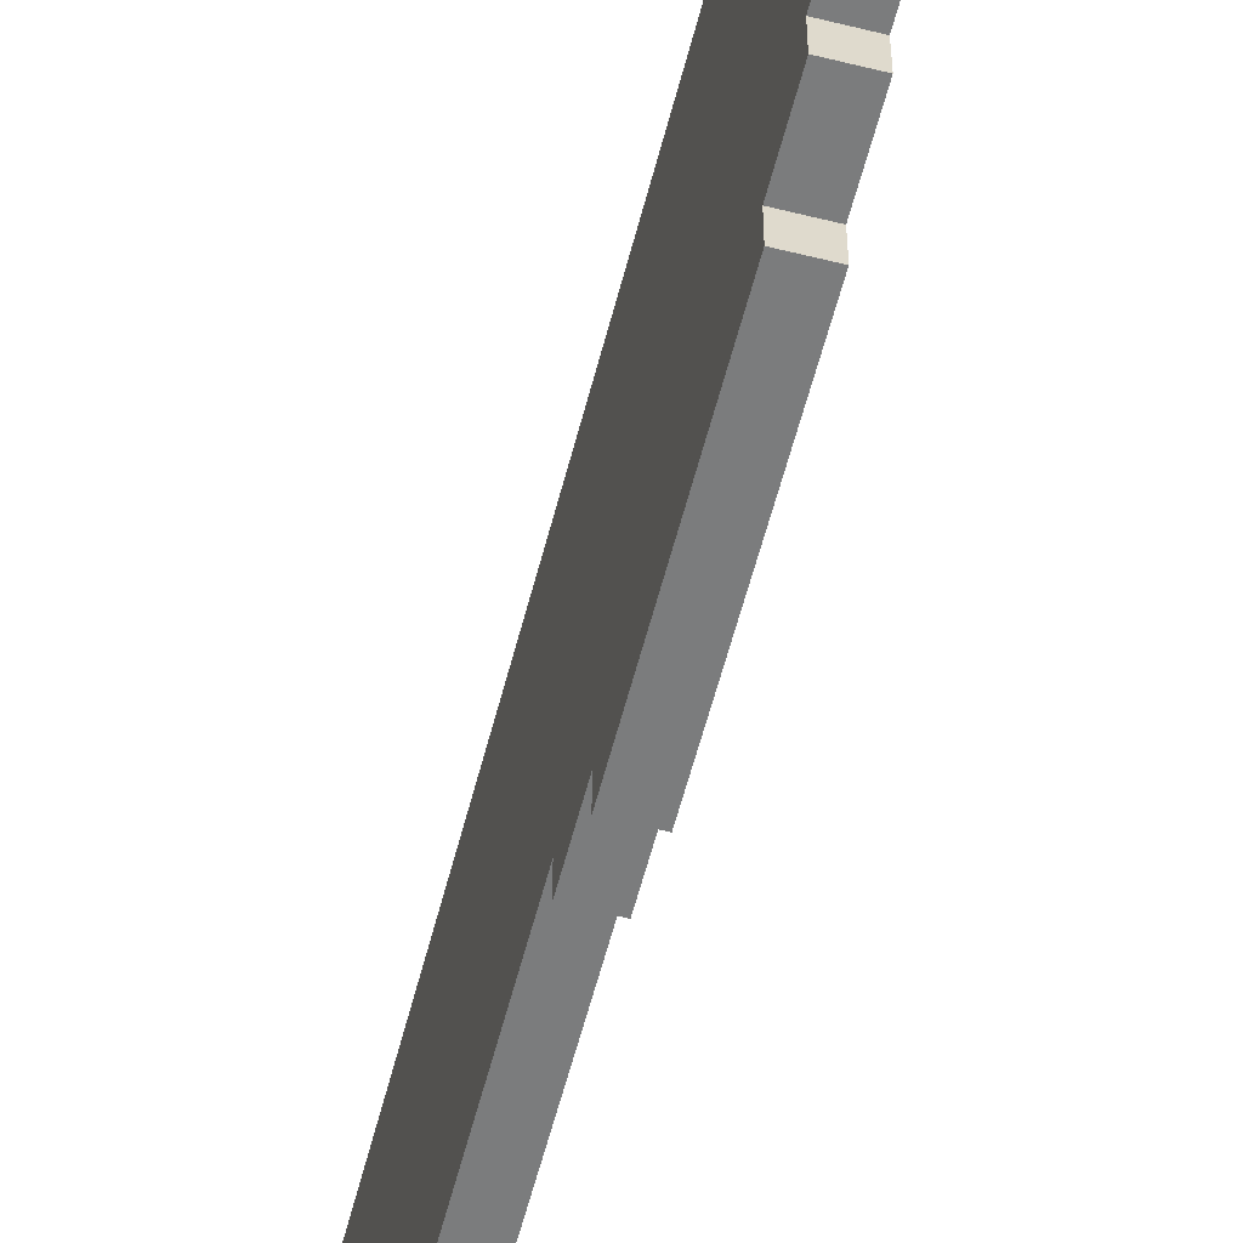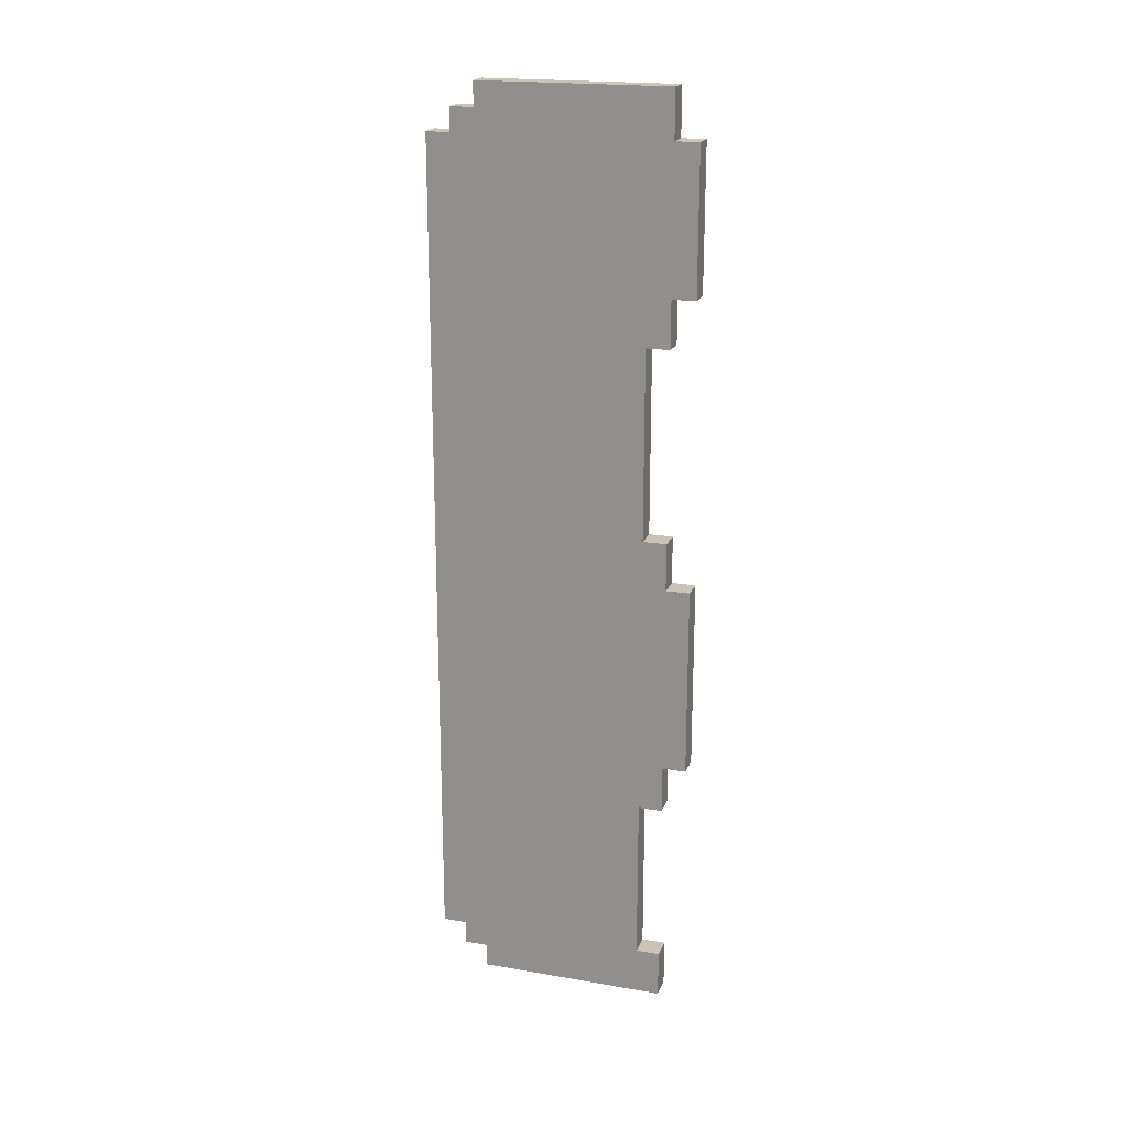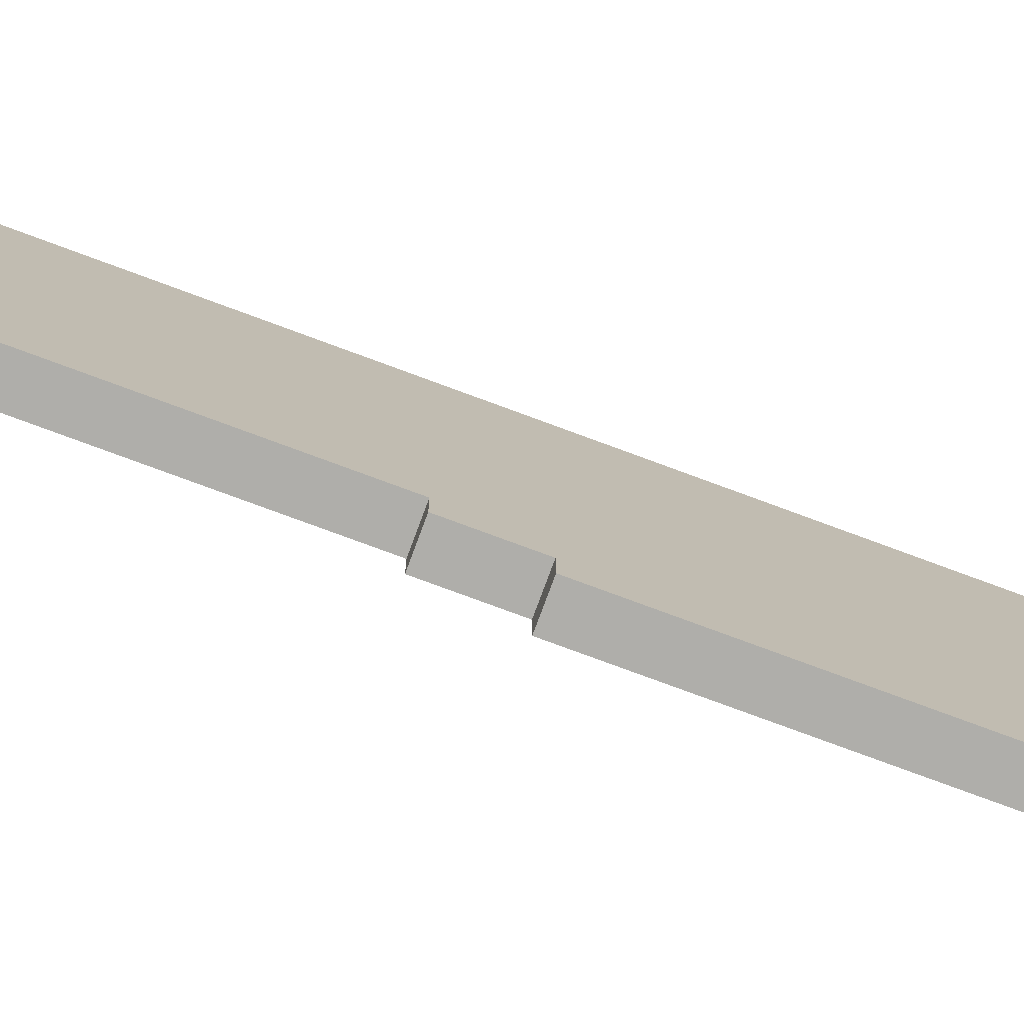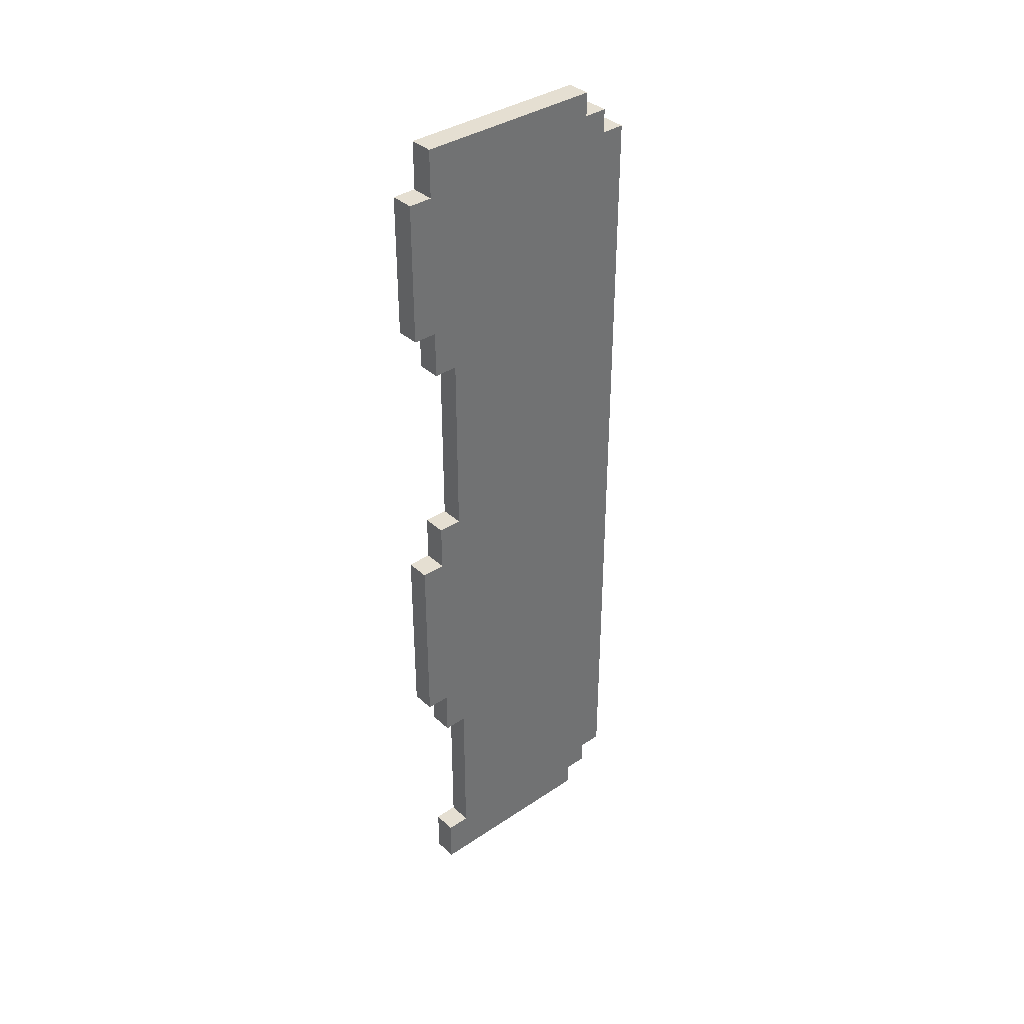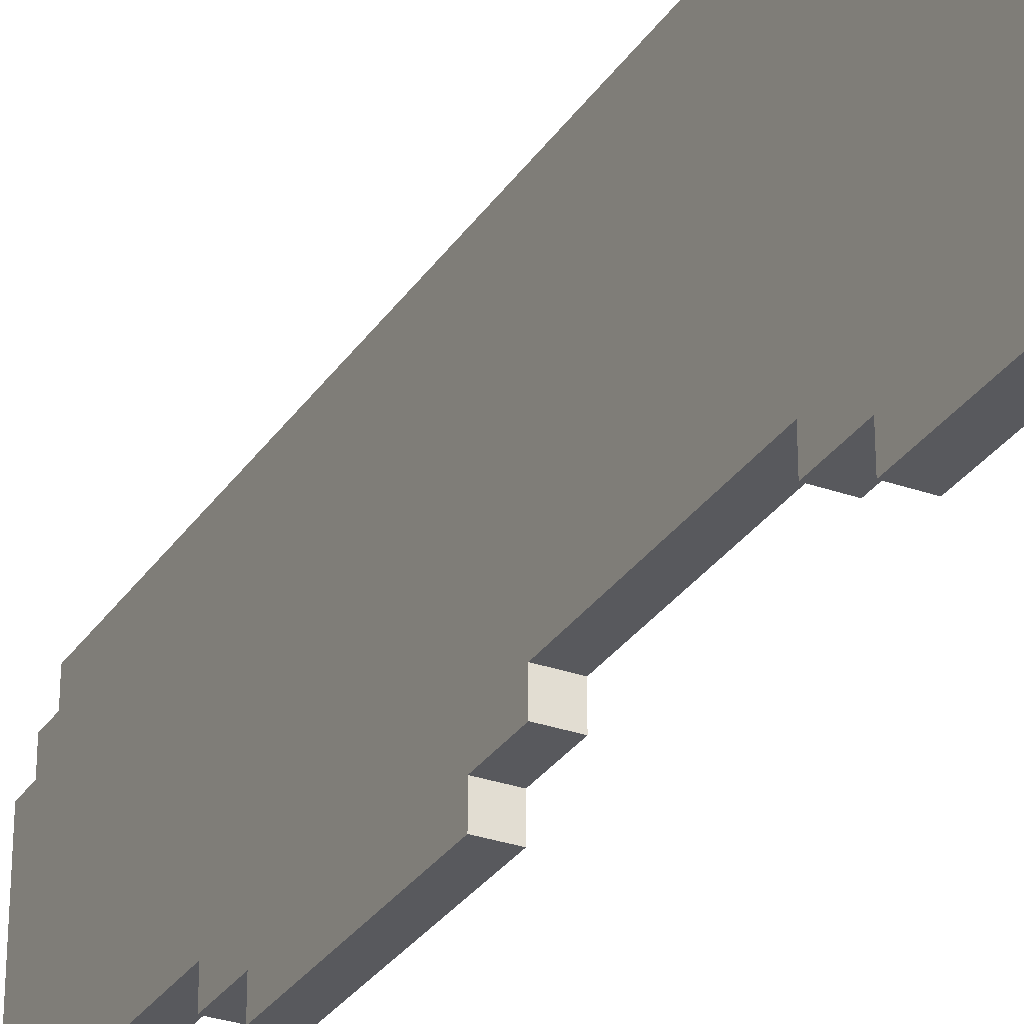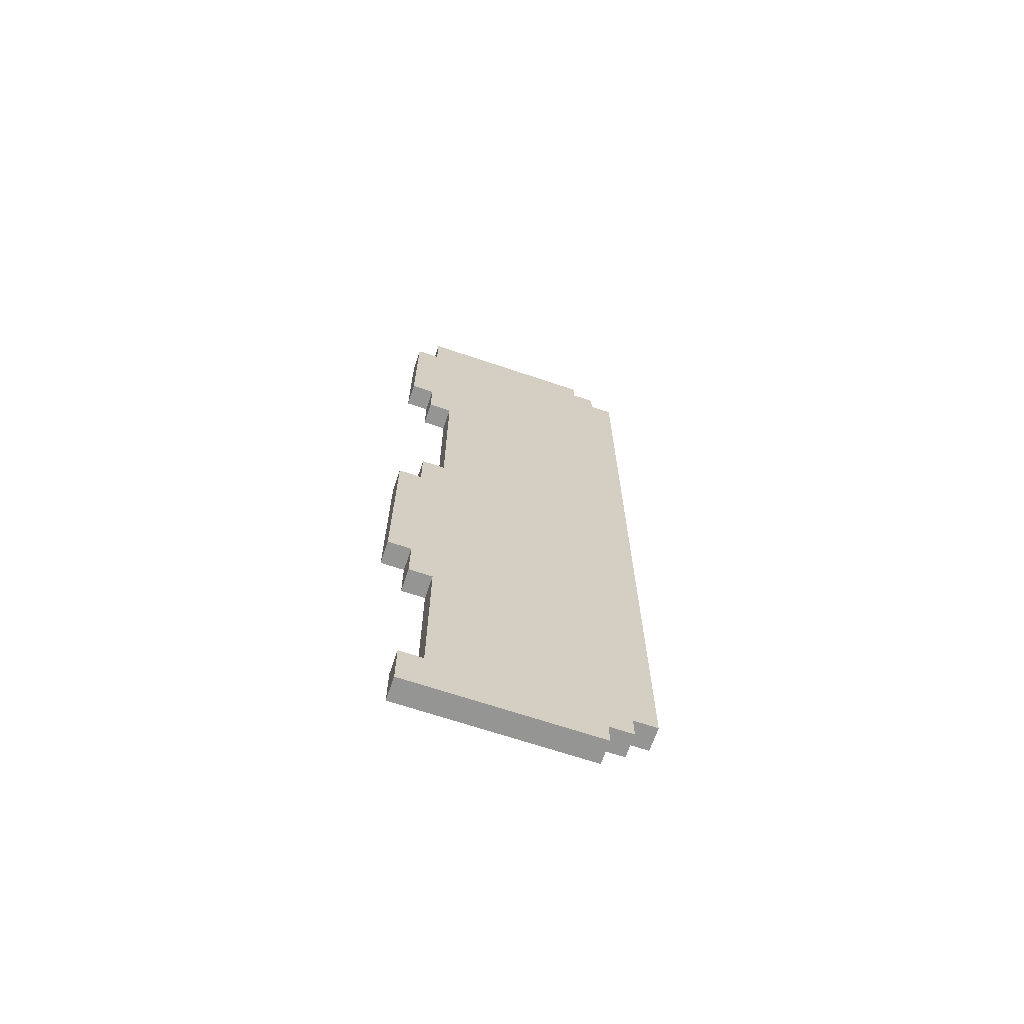
<metadata>
{"format":"obj","ext":"obj","renderer":"f3d","projection":"perspective","resolution":1024,"background":"white","views":[{"elev":-58.7,"azim":-14.4,"up":"+Z"},{"elev":19.9,"azim":107.5,"up":"+Y"},{"elev":-77.6,"azim":-110.3,"up":"+Z"},{"elev":37.3,"azim":-130.6,"up":"+Y"},{"elev":-29.9,"azim":152.6,"up":"+Z"},{"elev":-67.4,"azim":-108.7,"up":"+Y"}]}
</metadata>
<code>
o
v -5.8 0.3 3
v -5.9 0.3 3
v -5.8 3.8 3
v -5.9 3.8 3
v -5.8 0.2 2.9
v -5.9 0.2 2.9
v -5.8 0.3 2.9
v -5.9 0.3 2.9
v -5.8 3.8 2.9
v -5.9 3.8 2.9
v -5.8 3.9 2.9
v -5.9 3.9 2.9
v -5.8 0.1 2.8
v -5.9 0.1 2.8
v -5.8 0.2 2.8
v -5.9 0.2 2.8
v -5.8 3.9 2.8
v -5.9 3.9 2.8
v -5.8 4 2.8
v -5.9 4 2.8
v -5.8 0.3 2.1
v -5.9 0.3 2.1
v -5.8 1 2.1
v -5.9 1 2.1
v -5.8 2.2 2.1
v -5.9 2.2 2.1
v -5.8 3 2.1
v -5.9 3 2.1
v -5.8 0.1 2
v -5.9 0.1 2
v -5.8 0.3 2
v -5.9 0.3 2
v -5.8 1 2
v -5.9 1 2
v -5.8 1.2 2
v -5.9 1.2 2
v -5.8 2 2
v -5.9 2 2
v -5.8 2.2 2
v -5.9 2.2 2
v -5.8 3 2
v -5.9 3 2
v -5.8 3.2 2
v -5.9 3.2 2
v -5.8 3.8 2
v -5.9 3.8 2
v -5.8 4 2
v -5.9 4 2
v -5.8 1.2 1.9
v -5.9 1.2 1.9
v -5.8 2 1.9
v -5.9 2 1.9
v -5.8 3.2 1.9
v -5.9 3.2 1.9
v -5.8 3.8 1.9
v -5.9 3.8 1.9
v -5.8 0.3 3
v -5.8 3.8 3
v -5.8 0.2 2.9
v -5.8 0.3 2.9
v -5.8 0.4 2.9
v -5.8 3.7 2.9
v -5.8 3.8 2.9
v -5.8 3.9 2.9
v -5.8 0.1 2.8
v -5.8 0.2 2.8
v -5.8 0.3 2.8
v -5.8 0.4 2.8
v -5.8 3.7 2.8
v -5.8 3.8 2.8
v -5.8 3.9 2.8
v -5.8 4 2.8
v -5.8 0.2 2.7
v -5.8 0.3 2.7
v -5.8 3.8 2.7
v -5.8 3.9 2.7
v -5.8 0.3 2.2
v -5.8 1 2.2
v -5.8 2.2 2.2
v -5.8 3 2.2
v -5.8 0.2 2.1
v -5.8 0.3 2.1
v -5.8 1 2.1
v -5.8 1.2 2.1
v -5.8 2 2.1
v -5.8 2.2 2.1
v -5.8 3 2.1
v -5.8 3.2 2.1
v -5.8 3.8 2.1
v -5.8 3.9 2.1
v -5.8 0.1 2
v -5.8 0.3 2
v -5.8 1 2
v -5.8 1.2 2
v -5.8 2 2
v -5.8 2.2 2
v -5.8 3 2
v -5.8 3.2 2
v -5.8 3.8 2
v -5.8 4 2
v -5.8 1.2 1.9
v -5.8 2 1.9
v -5.8 3.2 1.9
v -5.8 3.8 1.9
v -5.9 0.3 3
v -5.9 3.8 3
v -5.9 0.2 2.9
v -5.9 0.3 2.9
v -5.9 0.4 2.9
v -5.9 3.7 2.9
v -5.9 3.8 2.9
v -5.9 3.9 2.9
v -5.9 0.1 2.8
v -5.9 0.2 2.8
v -5.9 0.3 2.8
v -5.9 0.4 2.8
v -5.9 3.7 2.8
v -5.9 3.8 2.8
v -5.9 3.9 2.8
v -5.9 4 2.8
v -5.9 0.2 2.7
v -5.9 0.3 2.7
v -5.9 3.8 2.7
v -5.9 3.9 2.7
v -5.9 0.3 2.2
v -5.9 1 2.2
v -5.9 2.2 2.2
v -5.9 3 2.2
v -5.9 0.2 2.1
v -5.9 0.3 2.1
v -5.9 1 2.1
v -5.9 1.2 2.1
v -5.9 2 2.1
v -5.9 2.2 2.1
v -5.9 3 2.1
v -5.9 3.2 2.1
v -5.9 3.8 2.1
v -5.9 3.9 2.1
v -5.9 0.1 2
v -5.9 0.3 2
v -5.9 1 2
v -5.9 1.2 2
v -5.9 2 2
v -5.9 2.2 2
v -5.9 3 2
v -5.9 3.2 2
v -5.9 3.8 2
v -5.9 4 2
v -5.9 1.2 1.9
v -5.9 2 1.9
v -5.9 3.2 1.9
v -5.9 3.8 1.9
v -5.8 0.1 2.8
v -5.8 0.1 2
v -5.9 0.1 2.8
v -5.9 0.1 2
v -5.8 0.2 2.9
v -5.8 0.2 2.8
v -5.9 0.2 2.9
v -5.9 0.2 2.8
v -5.8 0.3 3
v -5.8 0.3 2.9
v -5.9 0.3 3
v -5.9 0.3 2.9
v -5.8 1 2.1
v -5.8 1 2
v -5.9 1 2.1
v -5.9 1 2
v -5.8 1.2 2
v -5.8 1.2 1.9
v -5.9 1.2 2
v -5.9 1.2 1.9
v -5.8 3 2.1
v -5.8 3 2
v -5.9 3 2.1
v -5.9 3 2
v -5.8 3.2 2
v -5.8 3.2 1.9
v -5.9 3.2 2
v -5.9 3.2 1.9
v -5.8 0.3 2.1
v -5.8 0.3 2
v -5.9 0.3 2.1
v -5.9 0.3 2
v -5.8 2 2
v -5.8 2 1.9
v -5.9 2 2
v -5.9 2 1.9
v -5.8 2.2 2.1
v -5.8 2.2 2
v -5.9 2.2 2.1
v -5.9 2.2 2
v -5.8 3.8 3
v -5.8 3.8 2.9
v -5.8 3.8 2
v -5.8 3.8 1.9
v -5.9 3.8 3
v -5.9 3.8 2.9
v -5.9 3.8 2
v -5.9 3.8 1.9
v -5.8 3.9 2.9
v -5.8 3.9 2.8
v -5.9 3.9 2.9
v -5.9 3.9 2.8
v -5.8 4 2.8
v -5.8 4 2
v -5.9 4 2.8
v -5.9 4 2
f 3 2 1
f 4 2 3
f 7 6 5
f 8 6 7
f 11 10 9
f 12 10 11
f 15 14 13
f 16 14 15
f 19 18 17
f 20 18 19
f 21 22 23
f 23 22 24
f 25 26 27
f 27 26 28
f 29 30 31
f 31 30 32
f 33 34 35
f 35 34 36
f 37 38 39
f 39 38 40
f 41 42 43
f 43 42 44
f 45 46 47
f 47 46 48
f 49 50 51
f 51 50 52
f 53 54 55
f 55 54 56
f 60 58 57
f 61 58 60
f 62 58 61
f 63 58 62
f 66 60 59
f 66 61 60
f 67 61 66
f 68 62 61
f 68 61 67
f 69 64 63
f 69 62 68
f 69 63 62
f 70 64 69
f 71 64 70
f 73 66 65
f 73 67 66
f 74 68 67
f 74 67 73
f 74 69 68
f 74 70 69
f 75 72 71
f 75 70 74
f 75 71 70
f 76 72 75
f 77 74 73
f 77 75 74
f 77 76 75
f 78 76 77
f 79 76 78
f 80 76 79
f 81 73 65
f 81 77 73
f 82 78 77
f 82 77 81
f 83 79 78
f 83 78 82
f 84 79 83
f 85 79 84
f 86 80 79
f 86 79 85
f 87 76 80
f 87 80 86
f 88 76 87
f 89 76 88
f 90 72 76
f 90 76 89
f 91 81 65
f 91 82 81
f 92 82 91
f 93 84 83
f 94 85 84
f 94 84 93
f 95 86 85
f 95 85 94
f 96 86 95
f 97 88 87
f 98 89 88
f 98 88 97
f 99 90 89
f 99 89 98
f 100 72 90
f 100 90 99
f 101 95 94
f 102 95 101
f 103 99 98
f 104 99 103
f 105 106 108
f 108 106 109
f 109 106 110
f 110 106 111
f 107 108 114
f 108 109 114
f 114 109 115
f 109 110 116
f 115 109 116
f 111 112 117
f 116 110 117
f 110 111 117
f 117 112 118
f 118 112 119
f 113 114 121
f 114 115 121
f 115 116 122
f 121 115 122
f 116 117 122
f 117 118 122
f 119 120 123
f 122 118 123
f 118 119 123
f 123 120 124
f 121 122 125
f 122 123 125
f 123 124 125
f 125 124 126
f 126 124 127
f 127 124 128
f 113 121 129
f 121 125 129
f 125 126 130
f 129 125 130
f 126 127 131
f 130 126 131
f 131 127 132
f 132 127 133
f 127 128 134
f 133 127 134
f 128 124 135
f 134 128 135
f 135 124 136
f 136 124 137
f 124 120 138
f 137 124 138
f 113 129 139
f 129 130 139
f 139 130 140
f 131 132 141
f 132 133 142
f 141 132 142
f 133 134 143
f 142 133 143
f 143 134 144
f 135 136 145
f 136 137 146
f 145 136 146
f 137 138 147
f 146 137 147
f 138 120 148
f 147 138 148
f 142 143 149
f 149 143 150
f 146 147 151
f 151 147 152
f 155 154 153
f 156 154 155
f 159 158 157
f 160 158 159
f 163 162 161
f 164 162 163
f 167 166 165
f 168 166 167
f 171 170 169
f 172 170 171
f 175 174 173
f 176 174 175
f 179 178 177
f 180 178 179
f 181 182 183
f 183 182 184
f 185 186 187
f 187 186 188
f 189 190 191
f 191 190 192
f 193 194 197
f 197 194 198
f 195 196 199
f 199 196 200
f 201 202 203
f 203 202 204
f 205 206 207
f 207 206 208

</code>
